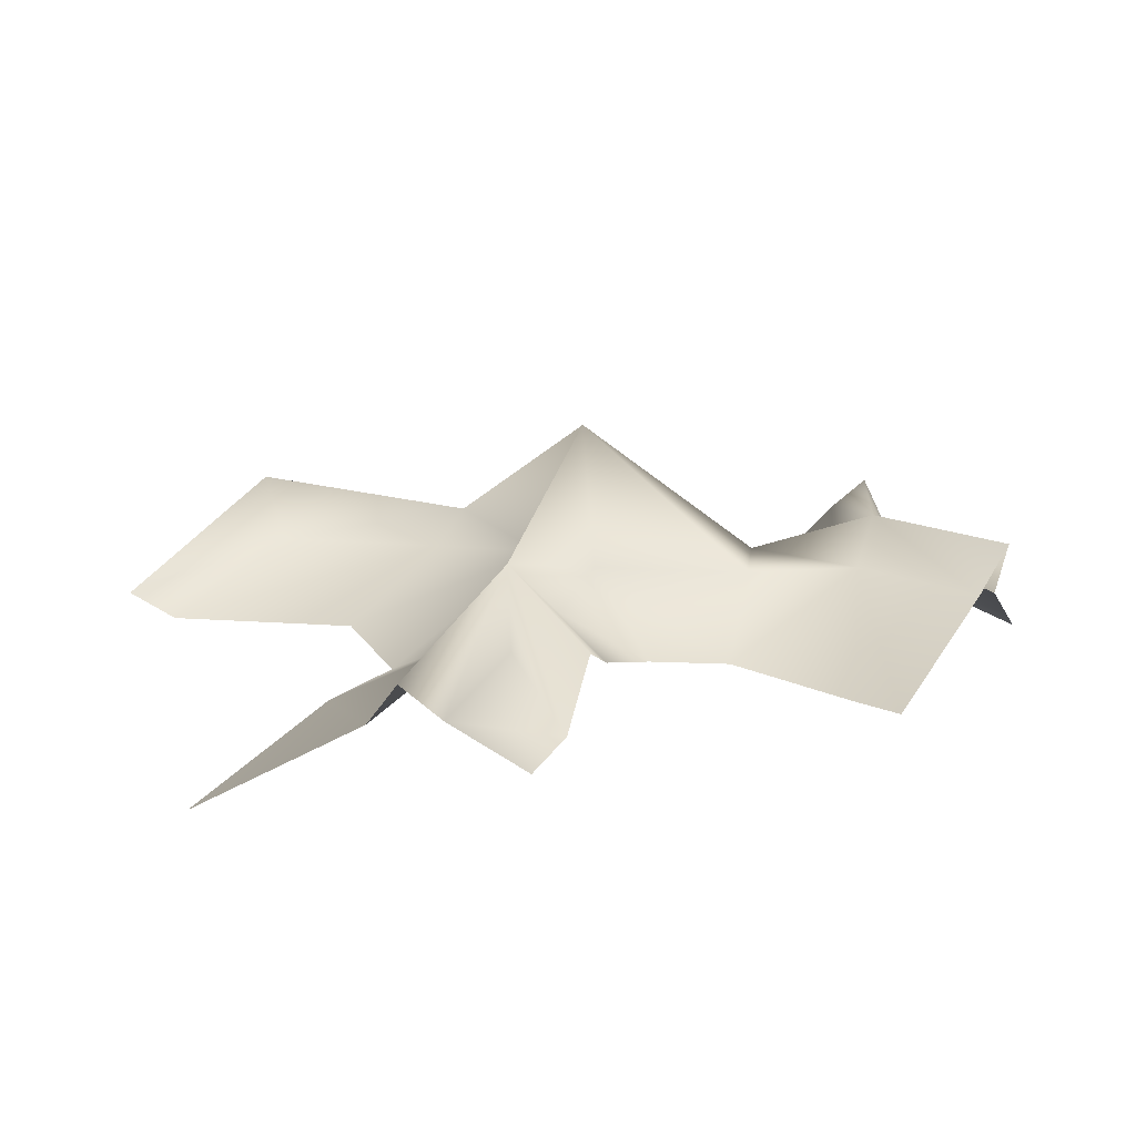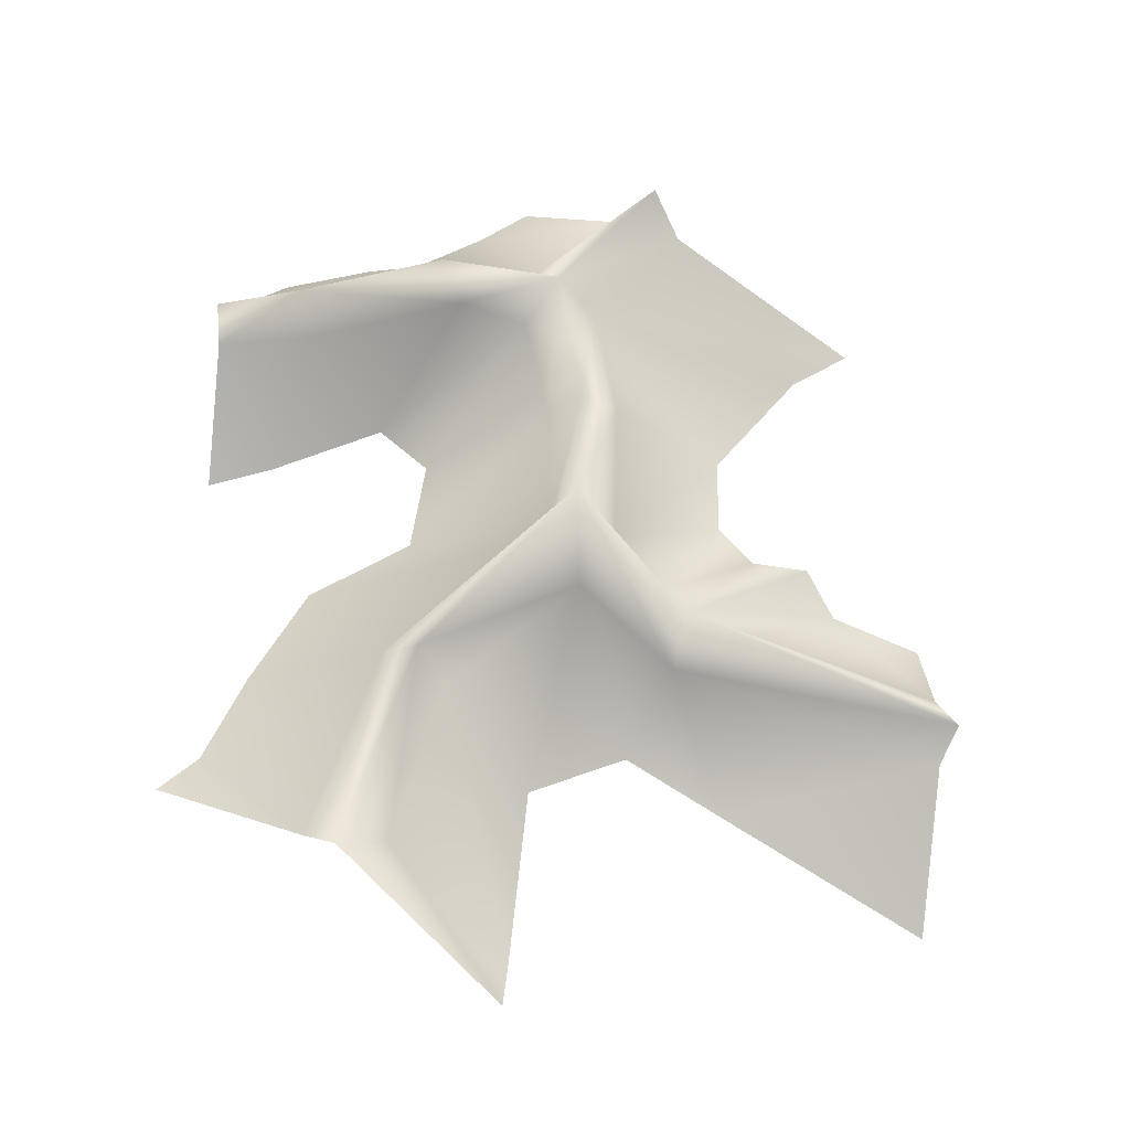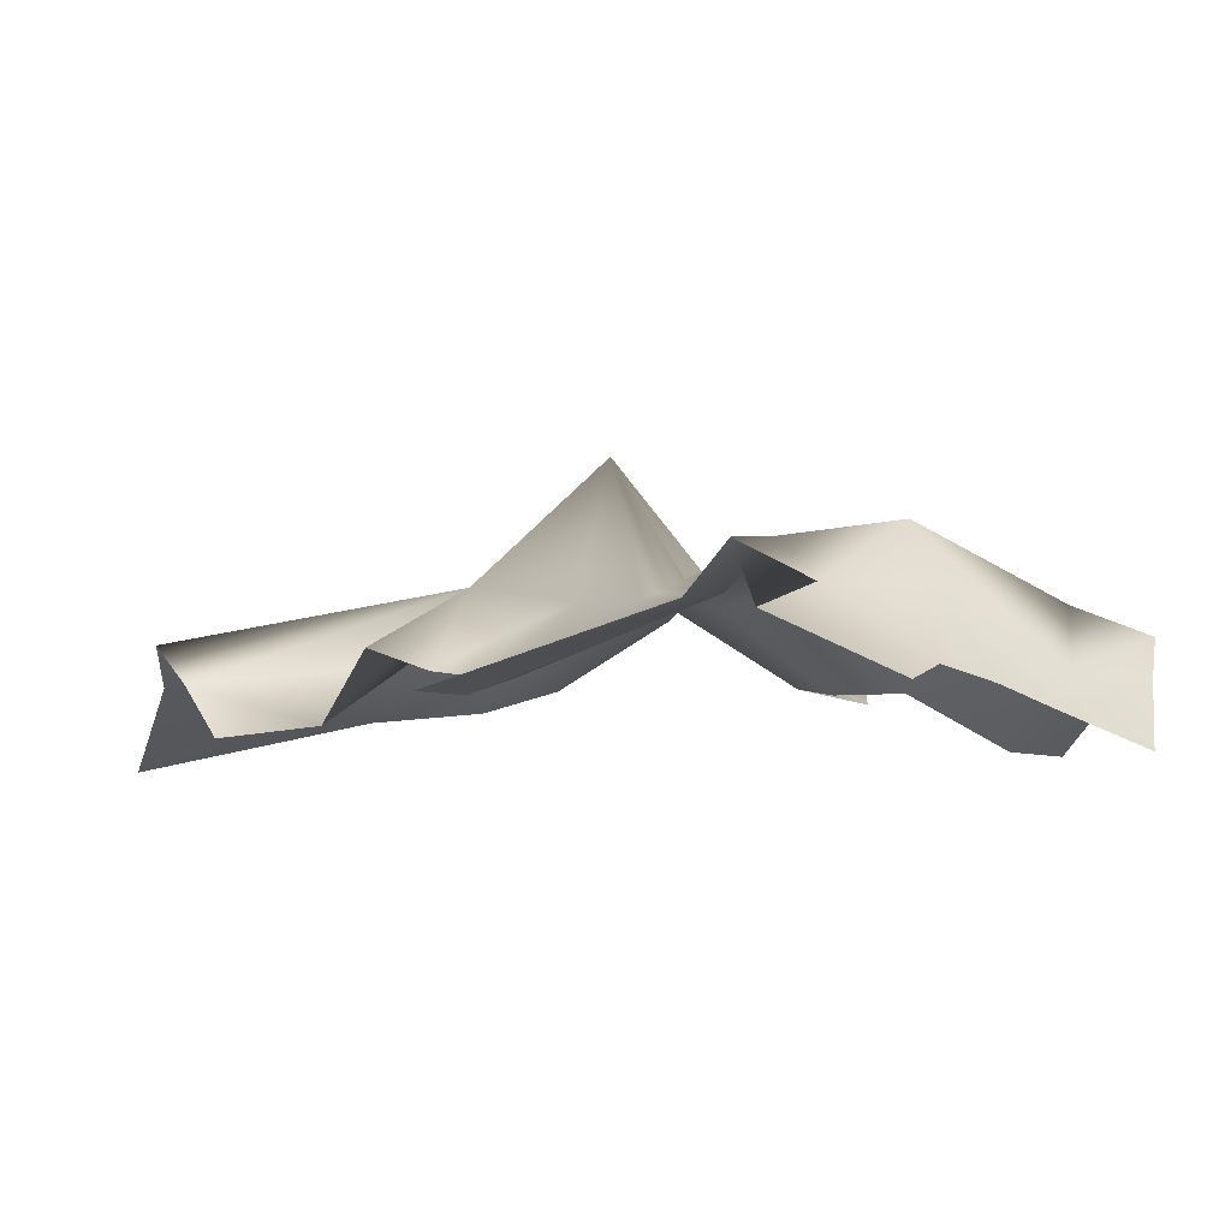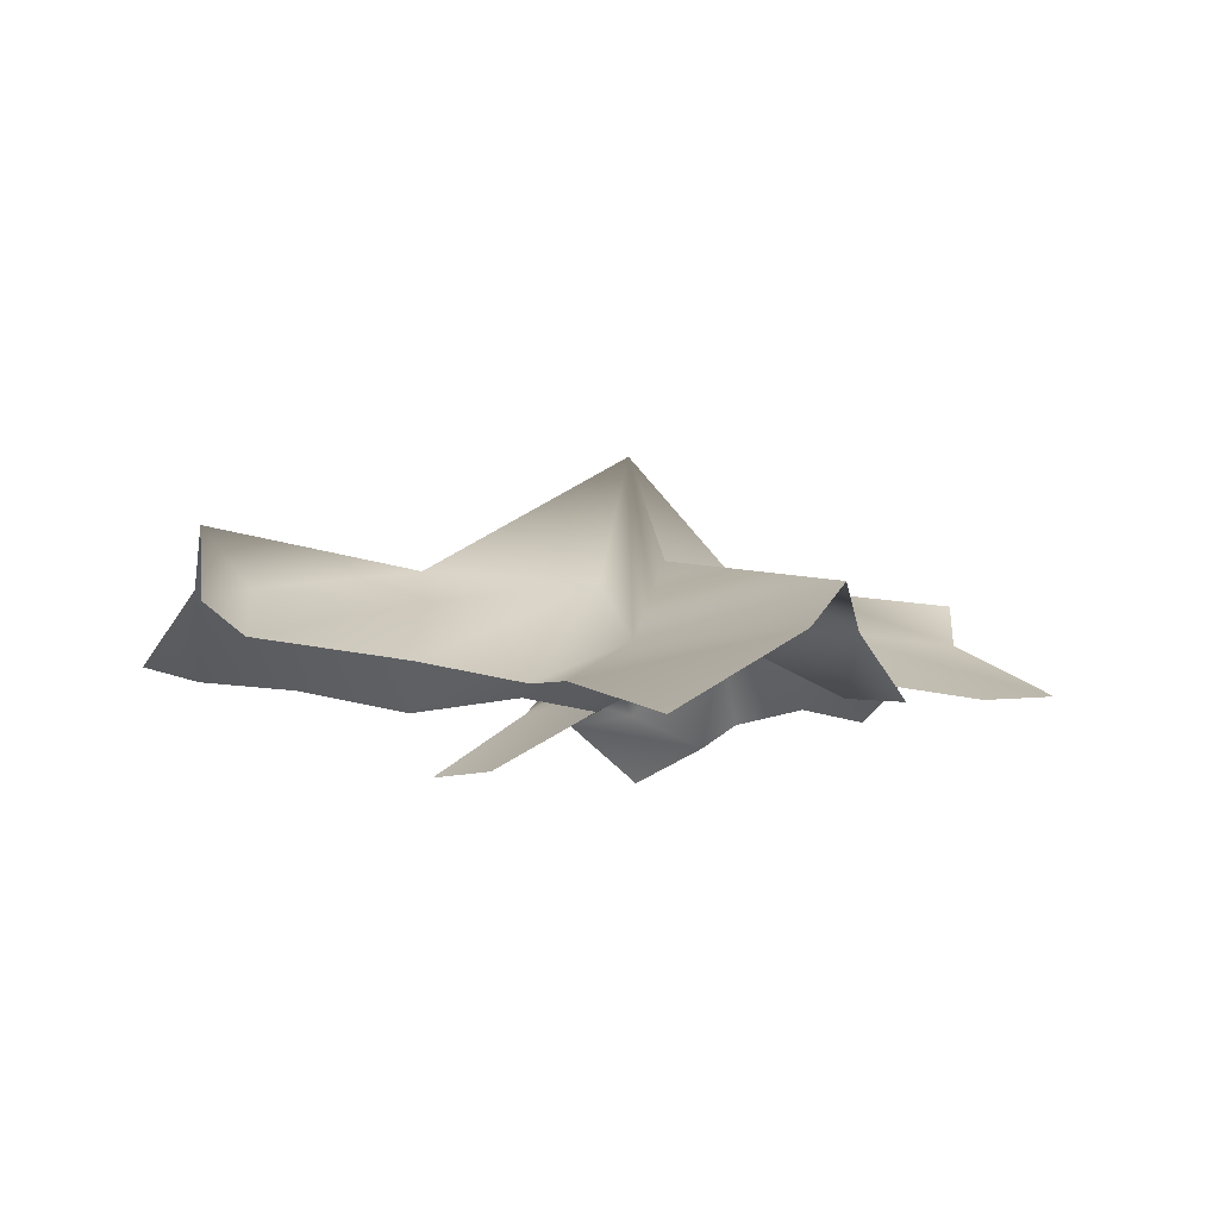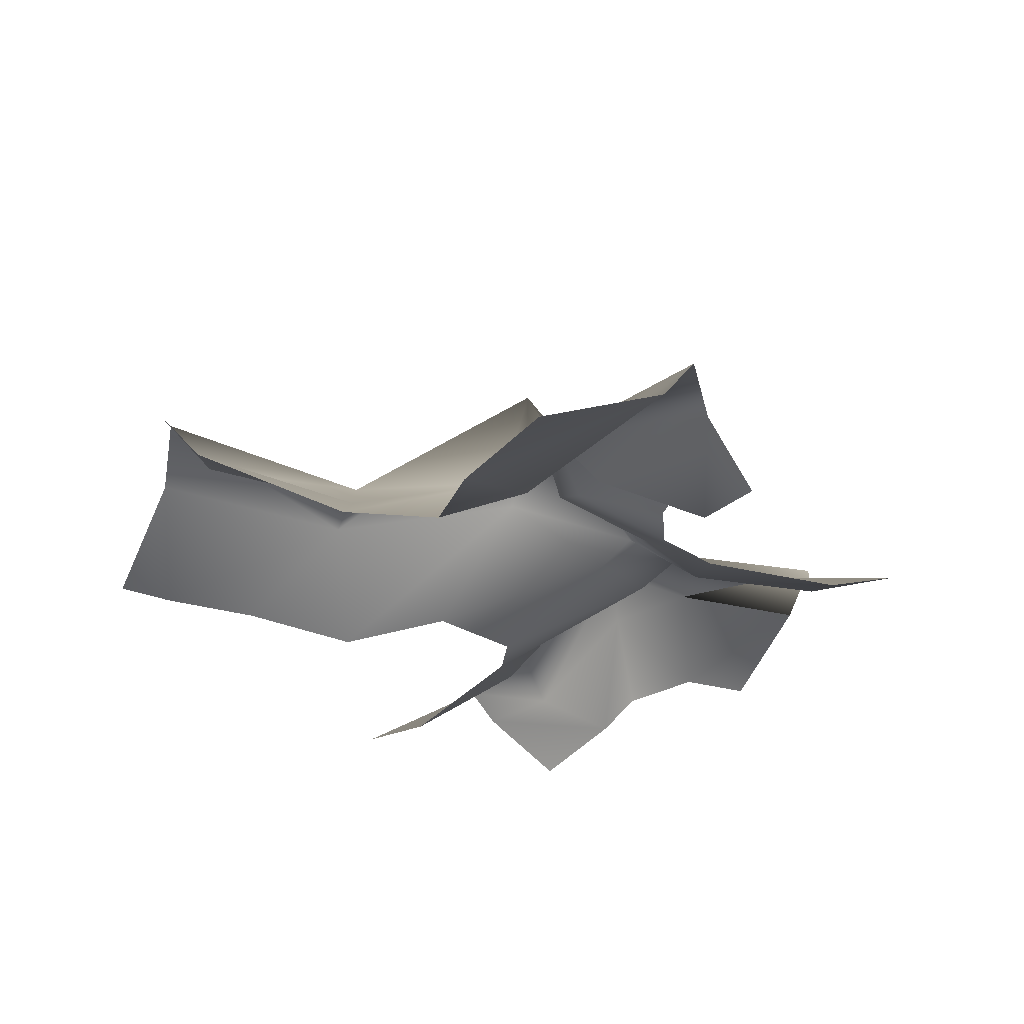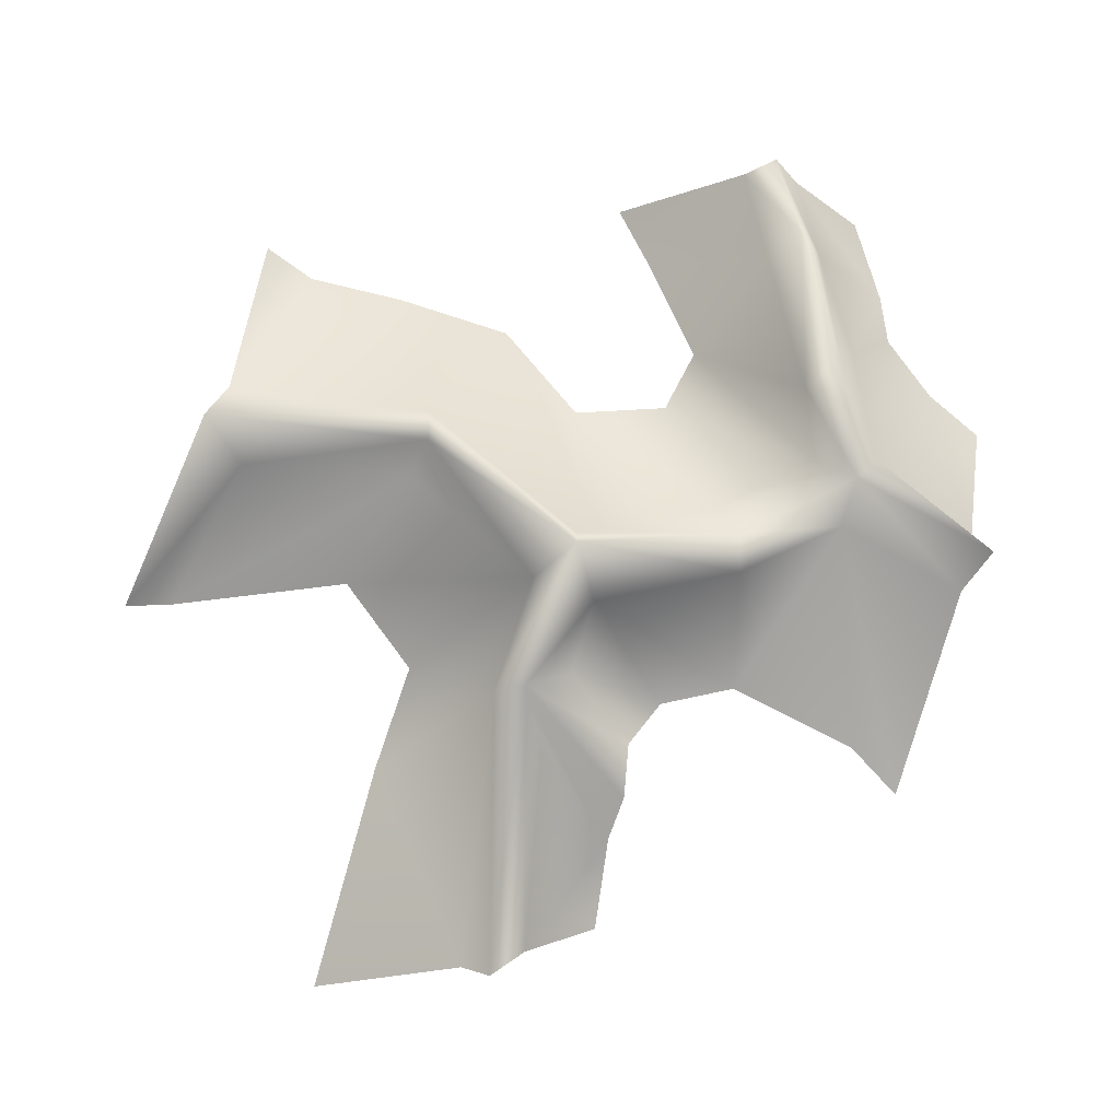
<metadata>
{"format":"obj","ext":"obj","renderer":"f3d","projection":"perspective","resolution":1024,"background":"white","views":[{"elev":10.3,"azim":26.8,"up":"+Y"},{"elev":64.9,"azim":-60.7,"up":"+Y"},{"elev":-3.1,"azim":94.8,"up":"+Y"},{"elev":-7.7,"azim":-19.7,"up":"+Y"},{"elev":-25.7,"azim":-17.5,"up":"+Y"},{"elev":80.0,"azim":16.3,"up":"+Y"}]}
</metadata>
<code>
o D65C_O
v 36.49 48.53 0.003798
v 35.57 48.57 0.4939
v 35.38 49.52 0.2935
v 36.41 48.66 -0.2422
v 36.49 48.53 0.003798
v 35.38 49.52 0.2935
v 34.06 48.53 -0.4908
v 35.32 48.65 0.07778
v 35.38 49.52 0.2935
v 34.14 48.77 -0.2425
v 34.06 48.53 -0.4908
v 35.38 49.52 0.2935
v 35.05 48.18 1.254
v 35.11 48.65 0.4642
v 35.38 49.52 0.2935
v 35.28 48.69 1.211
v 35.05 48.18 1.254
v 35.38 49.52 0.2935
v 38.14 48.77 -0.5852
v 38.01 48.4 -0.7166
v 37.18 48.59 -1.039
v 37.09 48.86 -0.8032
v 37.18 48.59 -1.039
v 38.14 48.77 -0.5852
v 35.05 48.18 1.254
v 35.28 48.69 1.211
v 35.6 48.31 3.178
v 35.38 48.04 3.178
v 35.05 48.18 1.254
v 35.6 48.31 3.178
v 37.09 48.53 -0.51
v 36.49 48.53 0.003798
v 36.41 48.66 -0.2422
v 37.09 48.86 -0.8032
v 37.09 48.53 -0.51
v 36.41 48.66 -0.2422
v 35.32 48.65 0.07778
v 36.25 48.5 -0.4264
v 36.41 48.66 -0.2422
v 35.38 49.52 0.2935
v 35.32 48.65 0.07778
v 36.41 48.66 -0.2422
v 32.9 48.53 0.2495
v 32.62 48.95 0.05115
v 34.14 48.77 -0.2425
v 34.06 48.53 0.005374
v 32.9 48.53 0.2495
v 34.14 48.77 -0.2425
v 35.11 48.65 0.4642
v 34.06 48.53 0.005374
v 34.14 48.77 -0.2425
v 35.38 49.52 0.2935
v 35.11 48.65 0.4642
v 34.14 48.77 -0.2425
v 32.65 48.1 1.294
v 32.9 48.53 0.2495
v 34.06 48.53 0.005374
v 33.8 48.06 0.7949
v 32.65 48.1 1.294
v 34.06 48.53 0.005374
v 32.62 48.95 0.05115
v 32.65 48.58 -0.2576
v 34.06 48.53 -0.4908
v 34.14 48.77 -0.2425
v 32.62 48.95 0.05115
v 34.06 48.53 -0.4908
v 33.57 48.08 -1.336
v 34.37 47.95 -1.342
v 34.06 48.53 -0.4908
v 32.89 48.11 -1.298
v 33.57 48.08 -1.336
v 34.06 48.53 -0.4908
v 32.65 48.58 -0.2576
v 32.89 48.11 -1.298
v 34.06 48.53 -0.4908
v 37.09 48.86 -0.8032
v 38.14 48.77 -0.5852
v 38.03 48.45 -0.3194
v 37.09 48.53 -0.51
v 37.09 48.86 -0.8032
v 38.03 48.45 -0.3194
v 32.53 48.21 -1.404
v 32.89 48.11 -1.298
v 32.65 48.58 -0.2576
v 36.68 48.06 0.7467
v 36.21 48.08 1.001
v 35.57 48.57 0.4939
v 36.49 48.53 0.003798
v 36.68 48.06 0.7467
v 35.57 48.57 0.4939
v 34.37 47.95 -1.342
v 35.03 48.04 -0.8886
v 35.32 48.65 0.07778
v 34.06 48.53 -0.4908
v 34.37 47.95 -1.342
v 35.32 48.65 0.07778
v 37.18 48.59 -1.039
v 37.09 48.86 -0.8032
v 36.74 48.98 -1.569
v 36.84 48.6 -1.715
v 37.18 48.59 -1.039
v 36.74 48.98 -1.569
v 36.43 48.1 -2.516
v 36.84 48.6 -1.715
v 36.74 48.98 -1.569
v 36.24 48.5 -2.525
v 36.43 48.1 -2.516
v 36.74 48.98 -1.569
v 32.37 48.28 1.421
v 32.62 48.95 0.05115
v 32.9 48.53 0.2495
v 32.65 48.1 1.294
v 32.37 48.28 1.421
v 32.9 48.53 0.2495
v 38 47.95 1.14
v 37.62 47.94 0.9017
v 37.09 48.53 -0.51
v 38.03 48.45 -0.3194
v 38 47.95 1.14
v 37.09 48.53 -0.51
v 36.25 48.5 -0.4264
v 36.77 48.57 -0.9123
v 37.09 48.86 -0.8032
v 36.41 48.66 -0.2422
v 36.25 48.5 -0.4264
v 37.09 48.86 -0.8032
v 35.57 48.57 0.4939
v 35.55 48.35 0.9981
v 35.28 48.69 1.211
v 35.38 49.52 0.2935
v 35.57 48.57 0.4939
v 35.28 48.69 1.211
v 36.07 48.13 1.345
v 36.15 48.27 1.732
v 35.28 48.69 1.211
v 35.55 48.35 0.9981
v 36.07 48.13 1.345
v 35.28 48.69 1.211
v 36.21 48.08 1.001
v 36.07 48.13 1.345
v 35.55 48.35 0.9981
v 35.57 48.57 0.4939
v 36.21 48.08 1.001
v 35.55 48.35 0.9981
v 35.78 48.06 2.948
v 35.5 48.19 1.575
v 36.12 47.79 2.007
v 36.21 47.71 2.648
v 35.78 48.06 2.948
v 36.12 47.79 2.007
v 35.28 48.69 1.211
v 36.15 48.27 1.732
v 36.12 47.79 2.007
v 35.5 48.19 1.575
v 35.28 48.69 1.211
v 36.12 47.79 2.007
v 36.58 48.8 -1.328
v 36.07 48.23 -2.353
v 36.24 48.5 -2.525
v 36.74 48.98 -1.569
v 36.58 48.8 -1.328
v 36.24 48.5 -2.525
v 35.72 48.13 -2.95
v 35.93 48.32 -3.064
v 36.24 48.5 -2.525
v 36.07 48.23 -2.353
v 35.72 48.13 -2.95
v 36.24 48.5 -2.525
v 35.03 48.04 -0.8886
v 35.65 47.98 -1.12
v 36.25 48.5 -0.4264
v 35.32 48.65 0.07778
v 35.03 48.04 -0.8886
v 36.25 48.5 -0.4264
v 35.74 47.99 -1.564
v 35.23 47.63 -2.227
v 36.07 48.23 -2.353
v 36.58 48.8 -1.328
v 35.74 47.99 -1.564
v 36.07 48.23 -2.353
v 34.89 47.6 -2.584
v 35.72 48.13 -2.95
v 36.07 48.23 -2.353
v 35.23 47.63 -2.227
v 34.89 47.6 -2.584
v 36.07 48.23 -2.353
v 37.09 48.86 -0.8032
v 36.77 48.57 -0.9123
v 36.58 48.8 -1.328
v 36.74 48.98 -1.569
v 37.09 48.86 -0.8032
v 36.58 48.8 -1.328
v 36.77 48.57 -0.9123
v 35.74 47.99 -1.564
v 36.58 48.8 -1.328
v 37.48 48.11 -1.714
v 37.18 48.59 -1.039
v 36.84 48.6 -1.715
v 37.09 48.01 -2.053
v 37.48 48.11 -1.714
v 36.84 48.6 -1.715
v 36.95 47.86 -2.399
v 37.09 48.01 -2.053
v 36.84 48.6 -1.715
v 36.43 48.1 -2.516
v 36.95 47.86 -2.399
v 36.84 48.6 -1.715
v 35.93 48.32 -3.064
v 36.11 48.06 -3.027
v 36.43 48.1 -2.516
v 36.24 48.5 -2.525
v 35.93 48.32 -3.064
v 36.43 48.1 -2.516
v 35.65 47.98 -1.12
v 35.74 47.99 -1.564
v 36.77 48.57 -0.9123
v 36.25 48.5 -0.4264
v 35.65 47.98 -1.12
v 36.77 48.57 -0.9123
v 37.48 48.11 -1.714
v 37.89 48.01 -1.553
v 38.01 48.4 -0.7166
v 37.18 48.59 -1.039
v 37.48 48.11 -1.714
v 38.01 48.4 -0.7166
v 35.28 48.69 1.211
v 35.5 48.19 1.575
v 35.78 48.06 2.948
v 35.6 48.31 3.178
v 35.28 48.69 1.211
v 35.78 48.06 2.948
v 36.11 48.06 -3.027
v 36.63 47.63 -2.976
v 36.95 47.86 -2.399
v 36.43 48.1 -2.516
v 36.11 48.06 -3.027
v 36.95 47.86 -2.399
v 35.11 48.65 0.4642
v 34.4 47.89 1.238
v 33.8 48.06 0.7949
v 34.06 48.53 0.005374
v 35.11 48.65 0.4642
v 33.8 48.06 0.7949
v 37.09 48.53 -0.51
v 37.62 47.94 0.9017
v 36.68 48.06 0.7467
v 36.49 48.53 0.003798
v 37.09 48.53 -0.51
v 36.68 48.06 0.7467
v 35.05 48.18 1.254
v 34.37 47.83 2.001
v 34.4 47.89 1.238
v 35.11 48.65 0.4642
v 35.05 48.18 1.254
v 34.4 47.89 1.238
v 35.38 48.04 3.178
v 34.37 47.5 3.607
v 34.37 47.83 2.001
v 35.05 48.18 1.254
v 35.38 48.04 3.178
v 34.37 47.83 2.001
f 1 2 3
f 4 5 6
f 7 8 9
f 10 11 12
f 13 14 15
f 16 17 18
f 19 20 21
f 22 23 24
f 25 26 27
f 28 29 30
f 31 32 33
f 34 35 36
f 37 38 39
f 40 41 42
f 43 44 45
f 46 47 48
f 49 50 51
f 52 53 54
f 55 56 57
f 58 59 60
f 61 62 63
f 64 65 66
f 67 68 69
f 70 71 72
f 73 74 75
f 76 77 78
f 79 80 81
f 82 83 84
f 85 86 87
f 88 89 90
f 91 92 93
f 94 95 96
f 97 98 99
f 100 101 102
f 103 104 105
f 106 107 108
f 109 110 111
f 112 113 114
f 115 116 117
f 118 119 120
f 121 122 123
f 124 125 126
f 127 128 129
f 130 131 132
f 133 134 135
f 136 137 138
f 139 140 141
f 142 143 144
f 145 146 147
f 148 149 150
f 151 152 153
f 154 155 156
f 157 158 159
f 160 161 162
f 163 164 165
f 166 167 168
f 169 170 171
f 172 173 174
f 175 176 177
f 178 179 180
f 181 182 183
f 184 185 186
f 187 188 189
f 190 191 192
f 193 194 195
f 196 197 198
f 199 200 201
f 202 203 204
f 205 206 207
f 208 209 210
f 211 212 213
f 214 215 216
f 217 218 219
f 220 221 222
f 223 224 225
f 226 227 228
f 229 230 231
f 232 233 234
f 235 236 237
f 238 239 240
f 241 242 243
f 244 245 246
f 247 248 249
f 250 251 252
f 253 254 255
f 256 257 258
f 259 260 261

</code>
